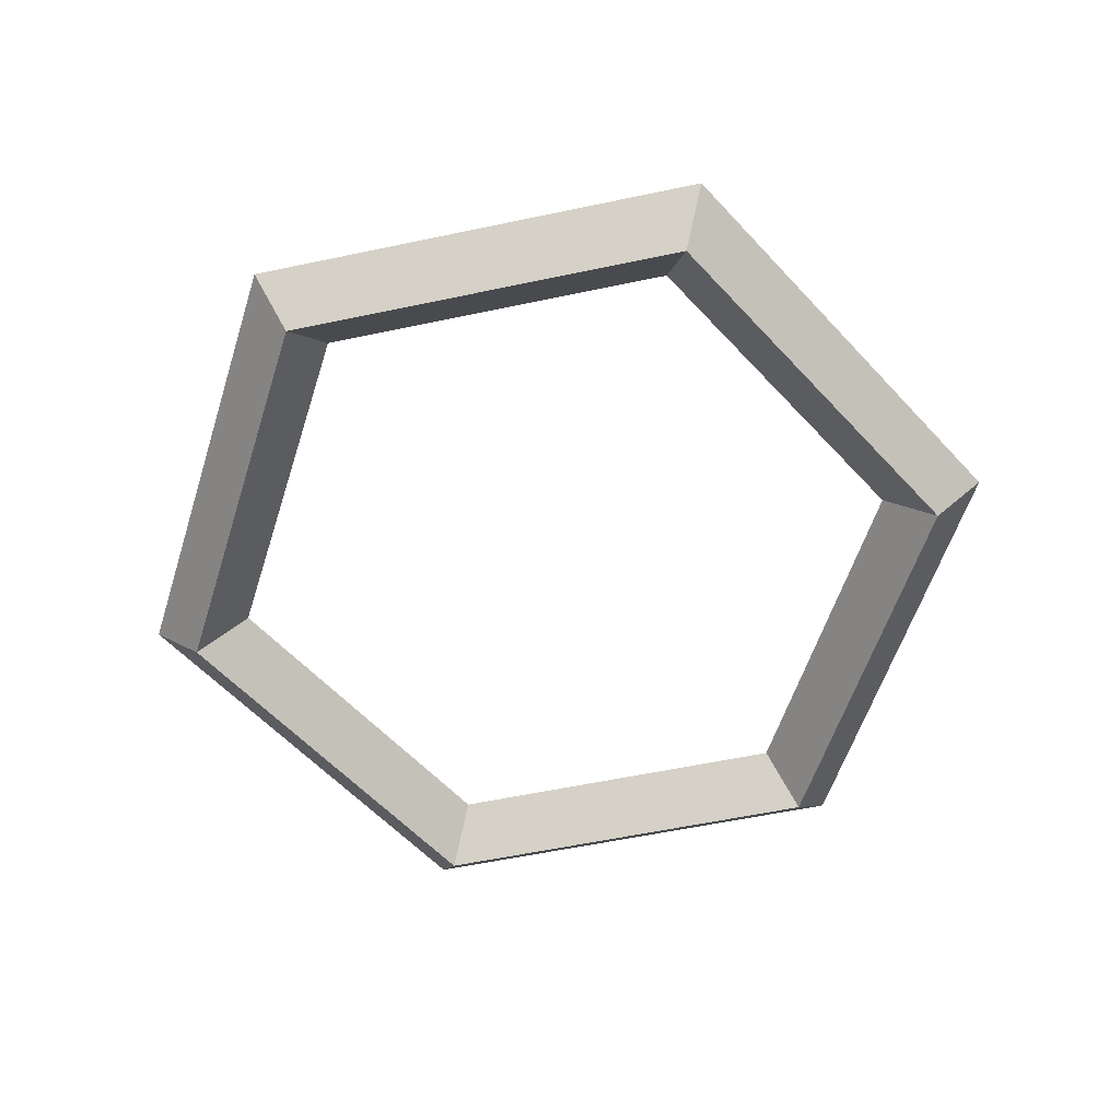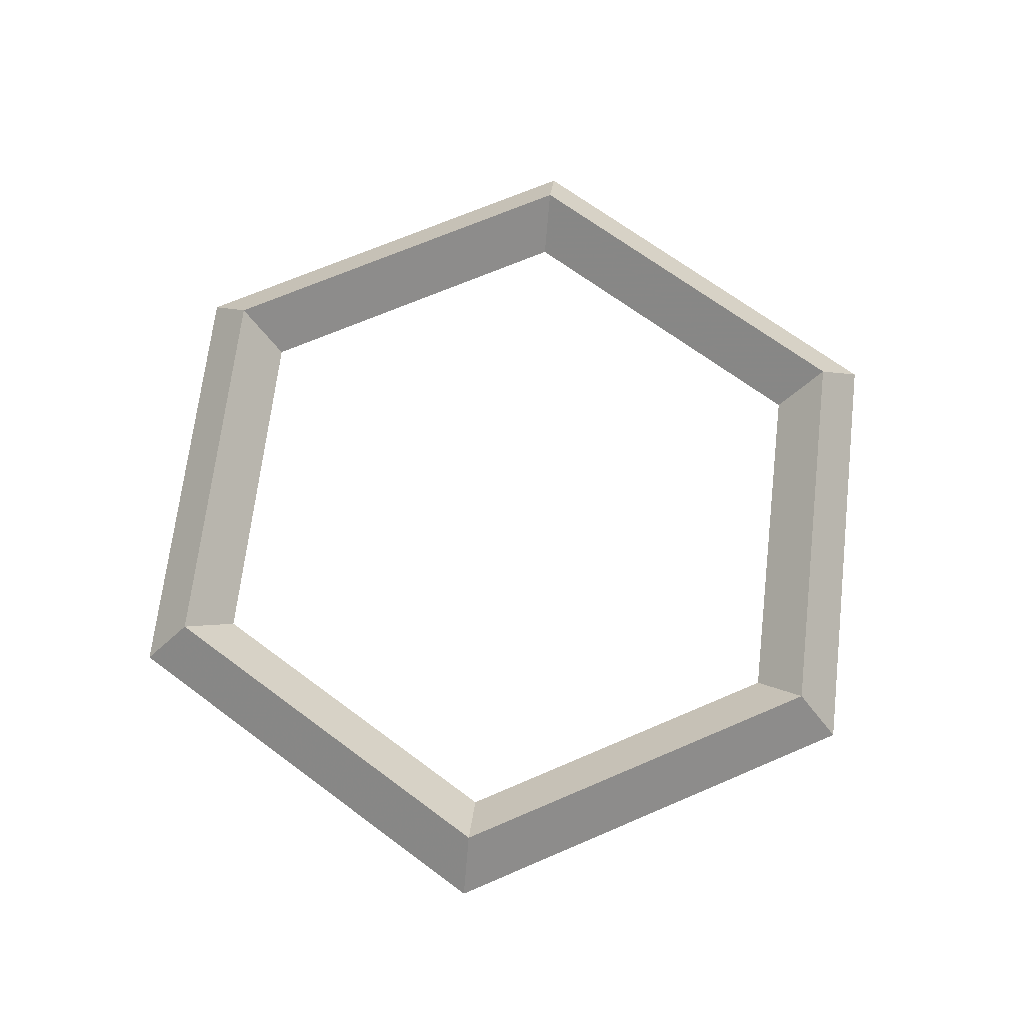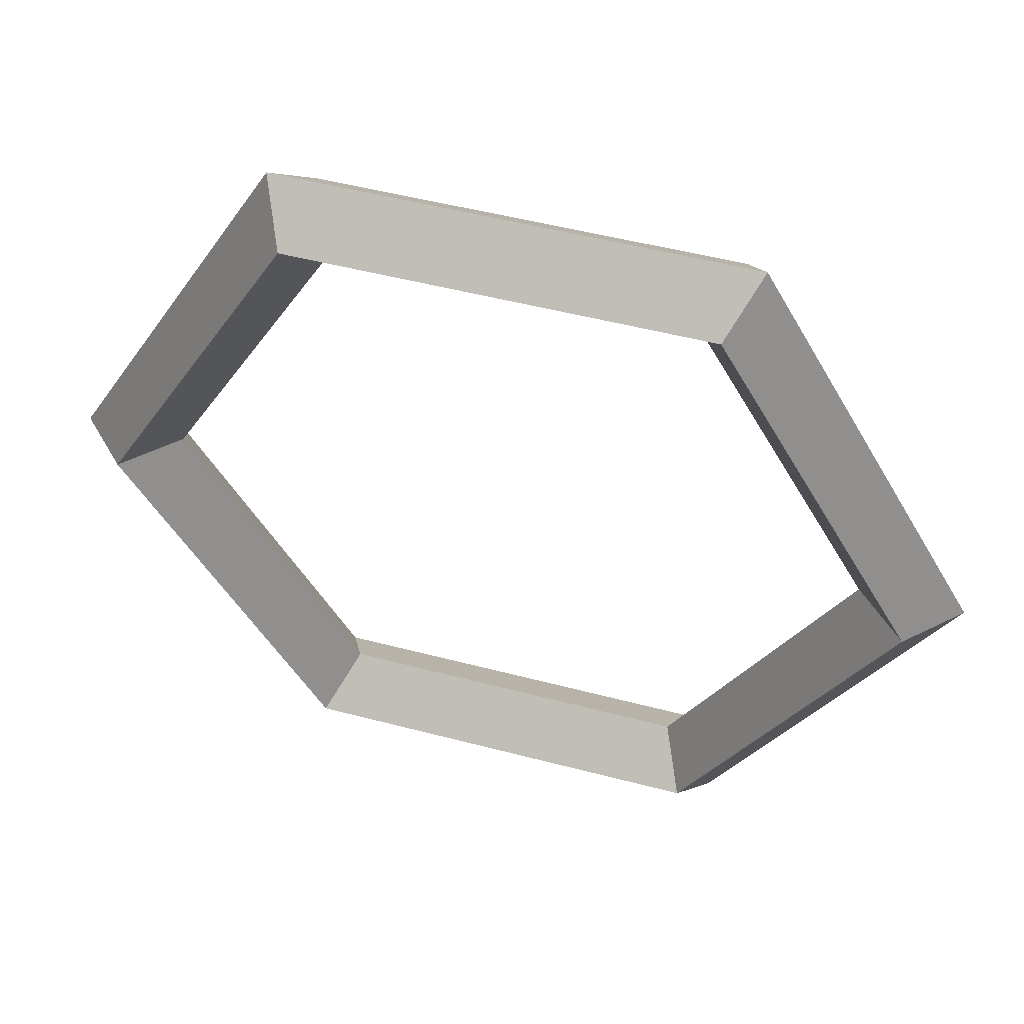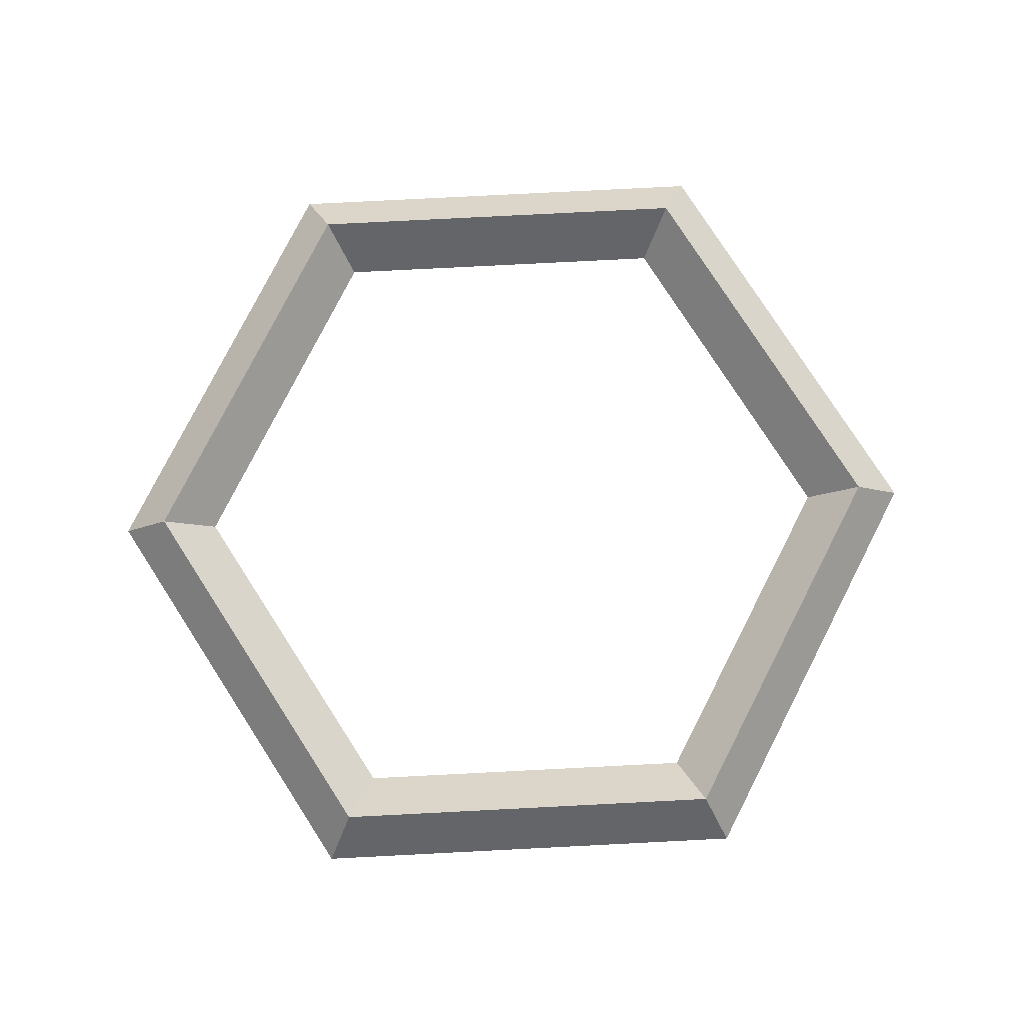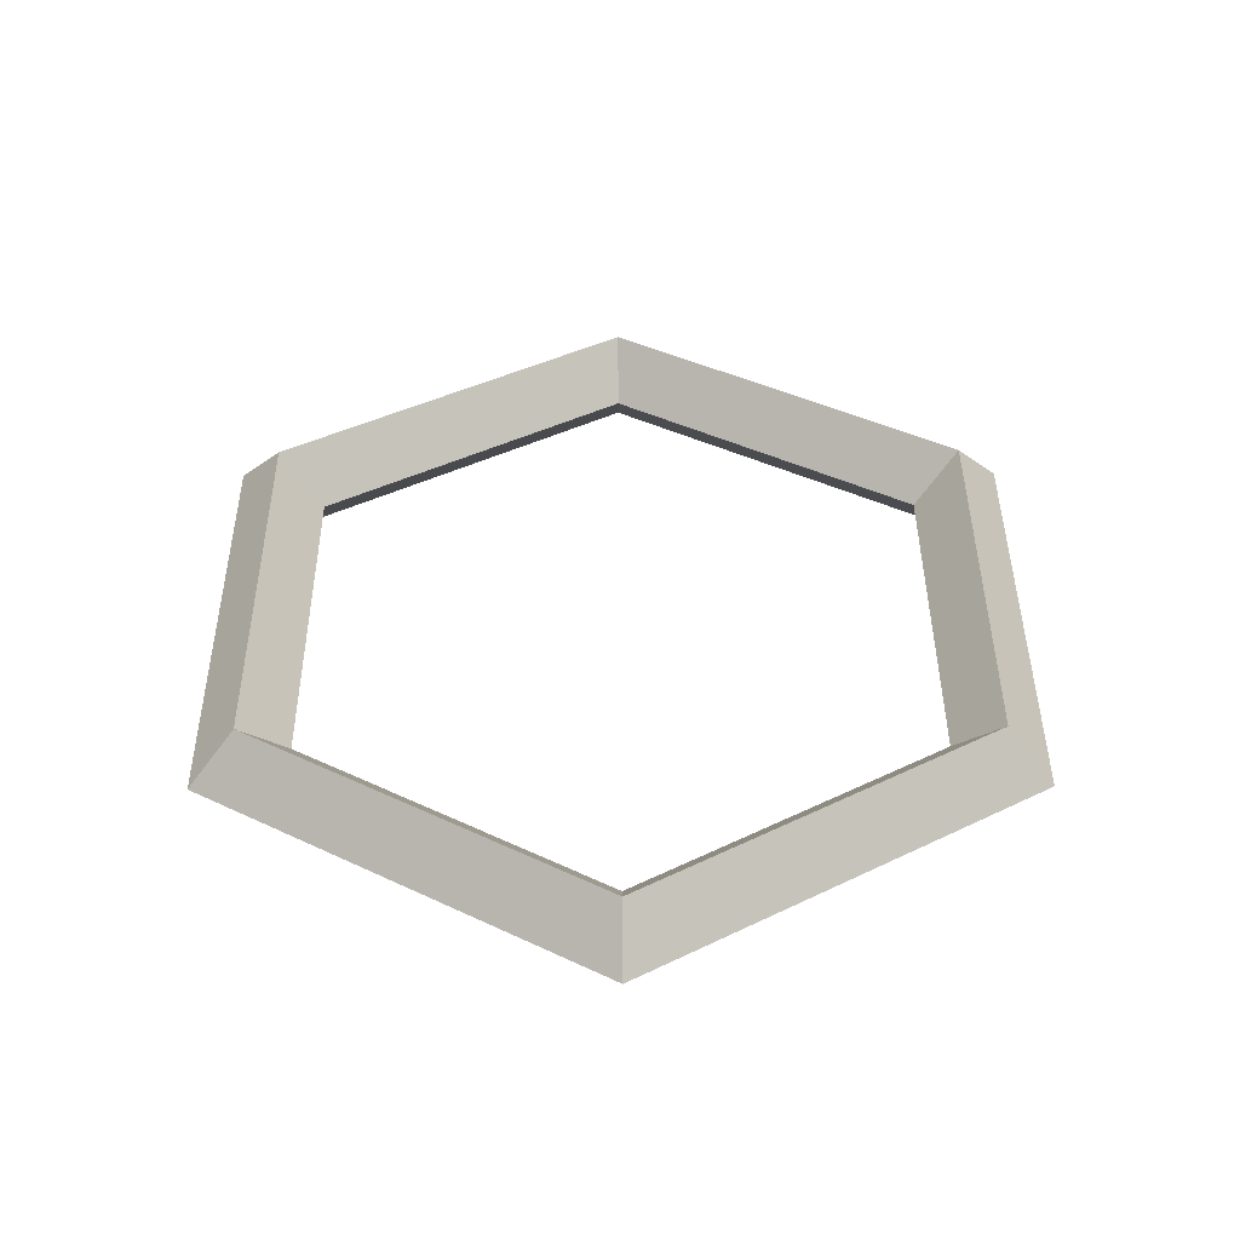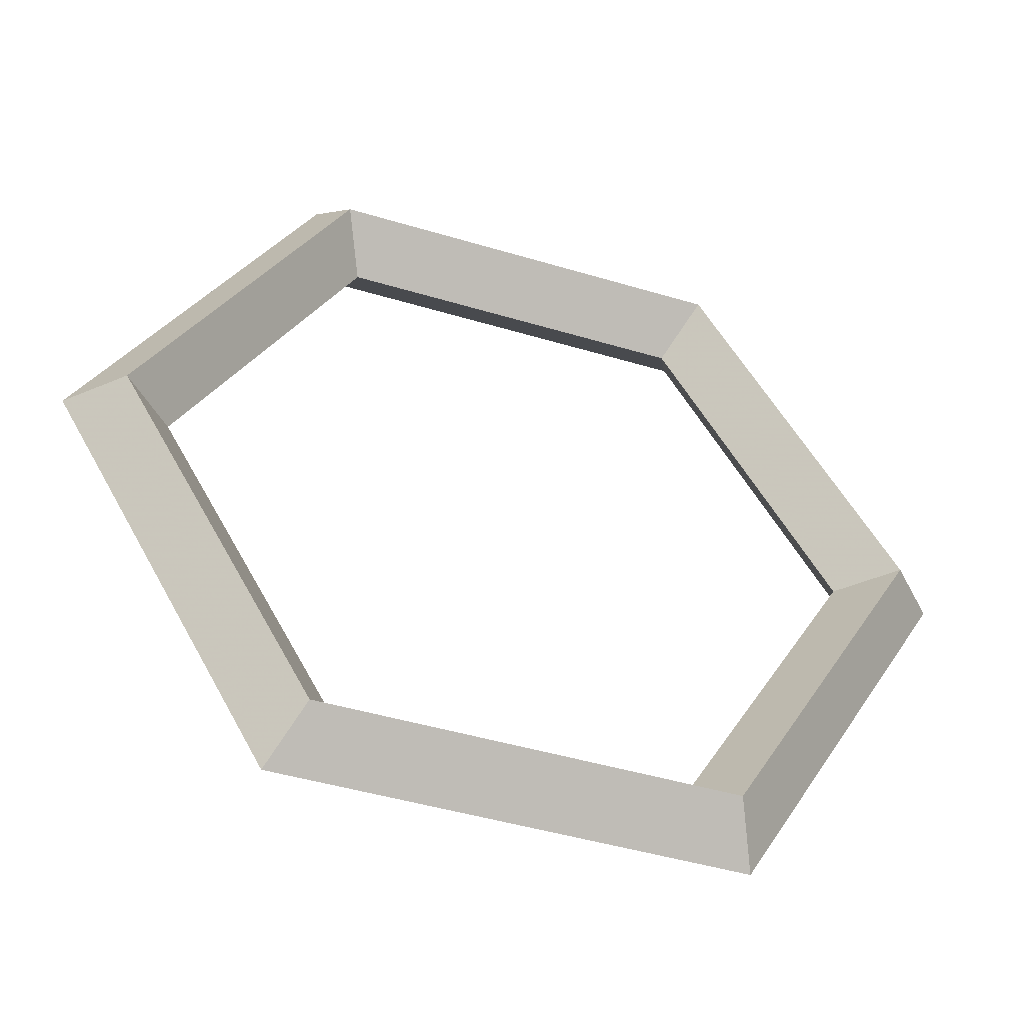
<metadata>
{"format":"obj","ext":"obj","renderer":"f3d","projection":"perspective","resolution":1024,"background":"white","views":[{"elev":-58.3,"azim":72.3,"up":"+Y"},{"elev":68.6,"azim":-143.3,"up":"+Y"},{"elev":50.0,"azim":-163.8,"up":"+Z"},{"elev":79.7,"azim":-2.9,"up":"+Y"},{"elev":42.1,"azim":89.7,"up":"+Y"},{"elev":-45.9,"azim":161.0,"up":"+Z"}]}
</metadata>
<code>
v -15.7 1.353 0
v -18 3.653 0
v -20.3 1.353 0
v -18 -0.9473 0
v -7.85 1.353 13.6
v -9 3.653 15.59
v -10.15 1.353 17.58
v -9 -0.9473 15.59
v 7.85 1.353 13.6
v 9 3.653 15.59
v 10.15 1.353 17.58
v 9 -0.9473 15.59
v 15.7 1.353 -1e-06
v 18 3.653 -2e-06
v 20.3 1.353 -2e-06
v 18 -0.9473 -2e-06
v 7.85 1.353 -13.6
v 9 3.653 -15.59
v 10.15 1.353 -17.58
v 9 -0.9473 -15.59
v -7.85 1.353 -13.6
v -9 3.653 -15.59
v -10.15 1.353 -17.58
v -9 -0.9473 -15.59
f 1 2 6 5
f 2 3 7 6
f 3 4 8 7
f 4 1 5 8
f 5 6 10 9
f 6 7 11 10
f 7 8 12 11
f 8 5 9 12
f 9 10 14 13
f 10 11 15 14
f 11 12 16 15
f 12 9 13 16
f 13 14 18 17
f 14 15 19 18
f 15 16 20 19
f 16 13 17 20
f 17 18 22 21
f 18 19 23 22
f 19 20 24 23
f 20 17 21 24
f 21 22 2 1
f 22 23 3 2
f 23 24 4 3
f 24 21 1 4

</code>
